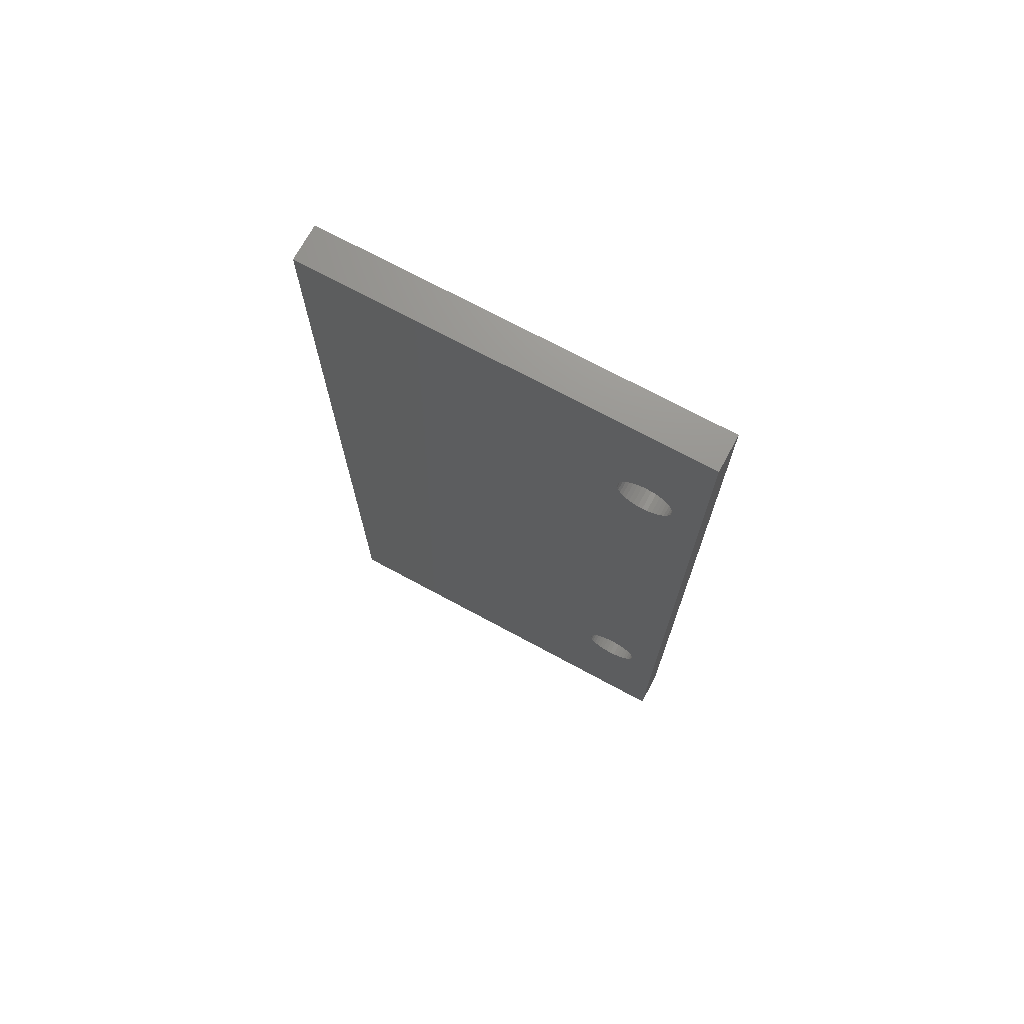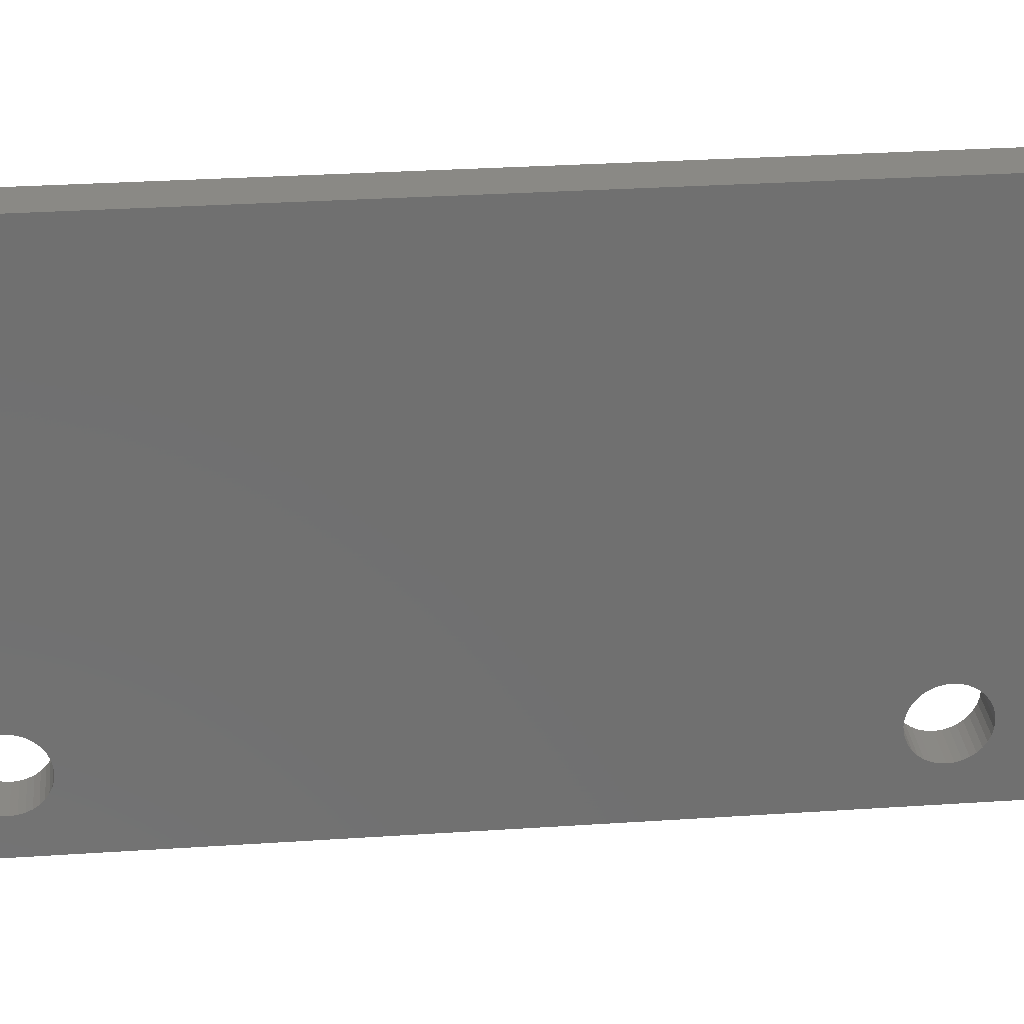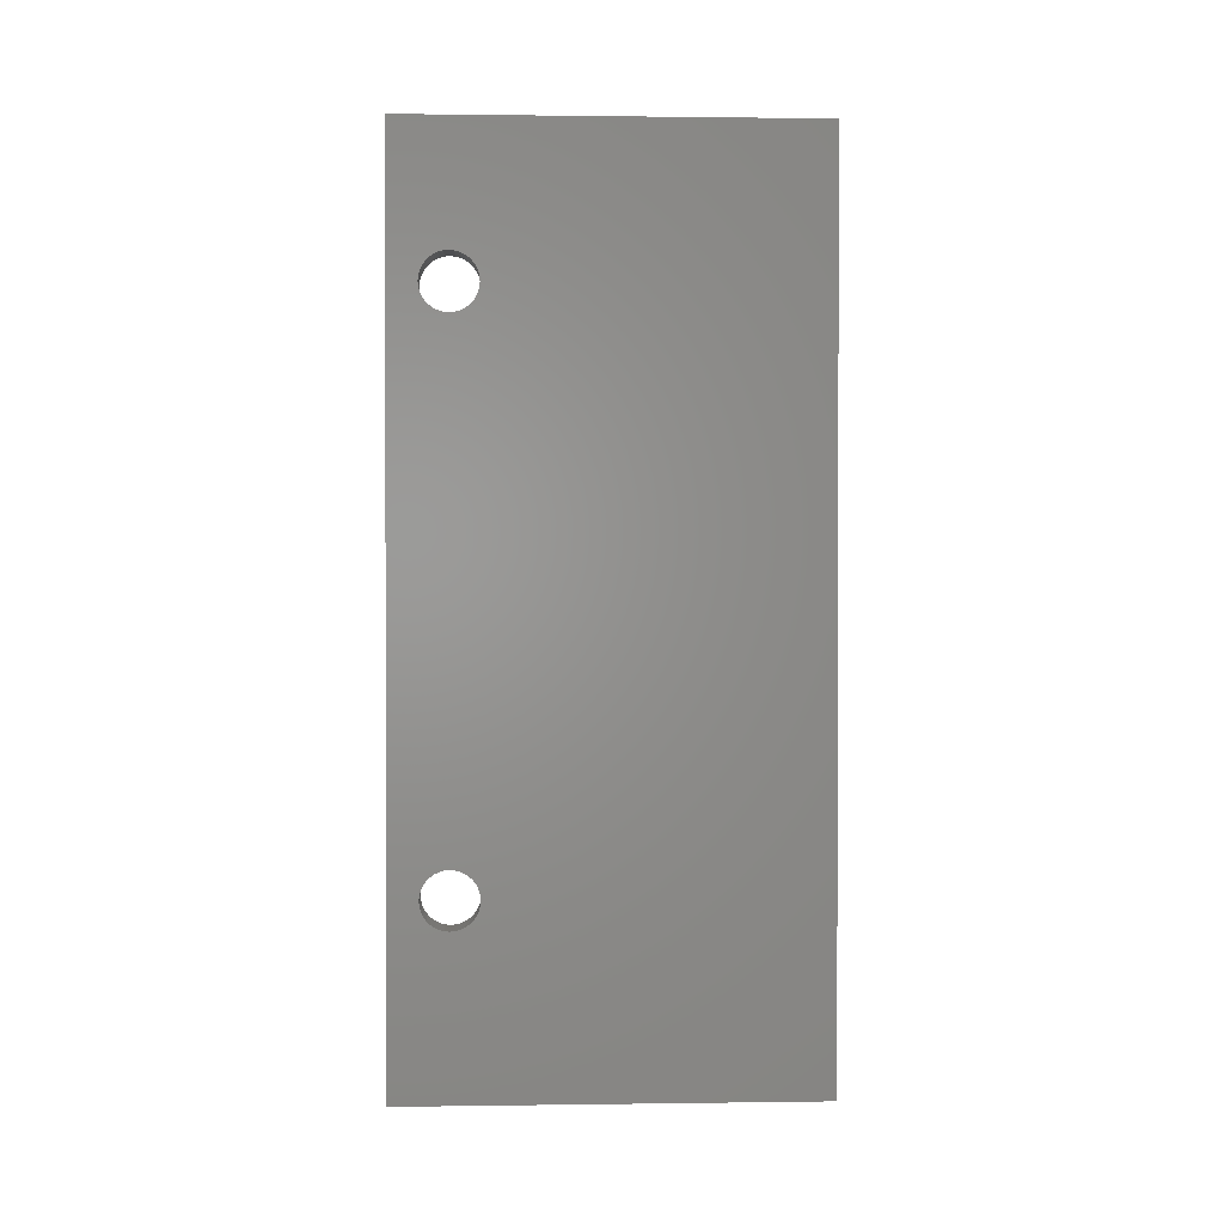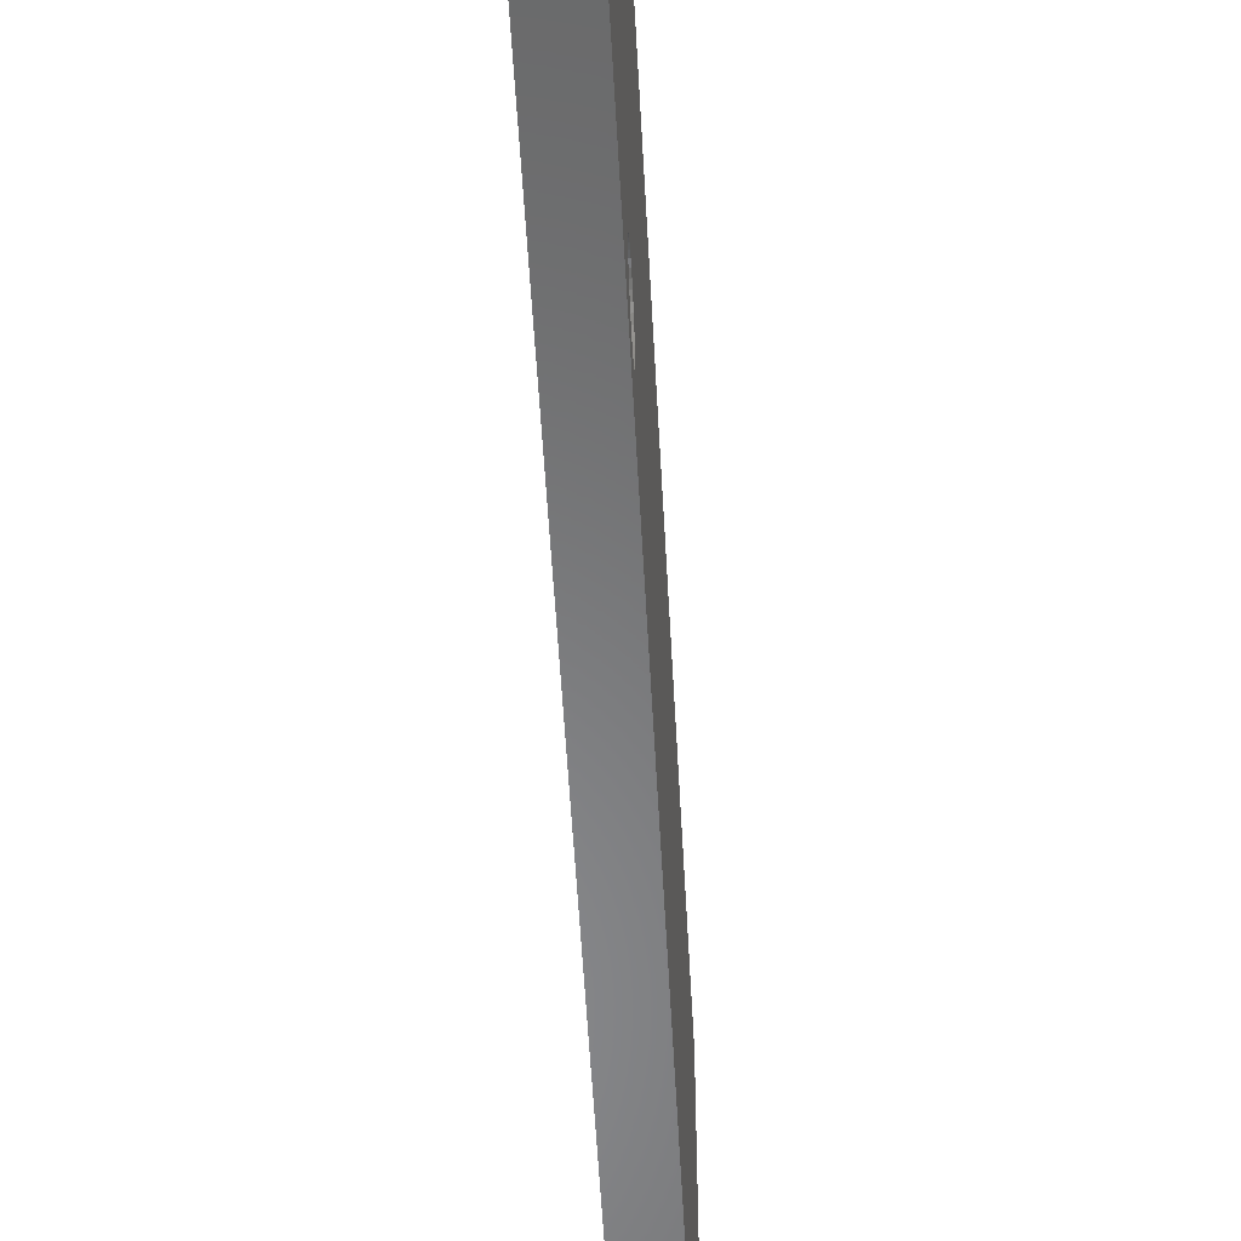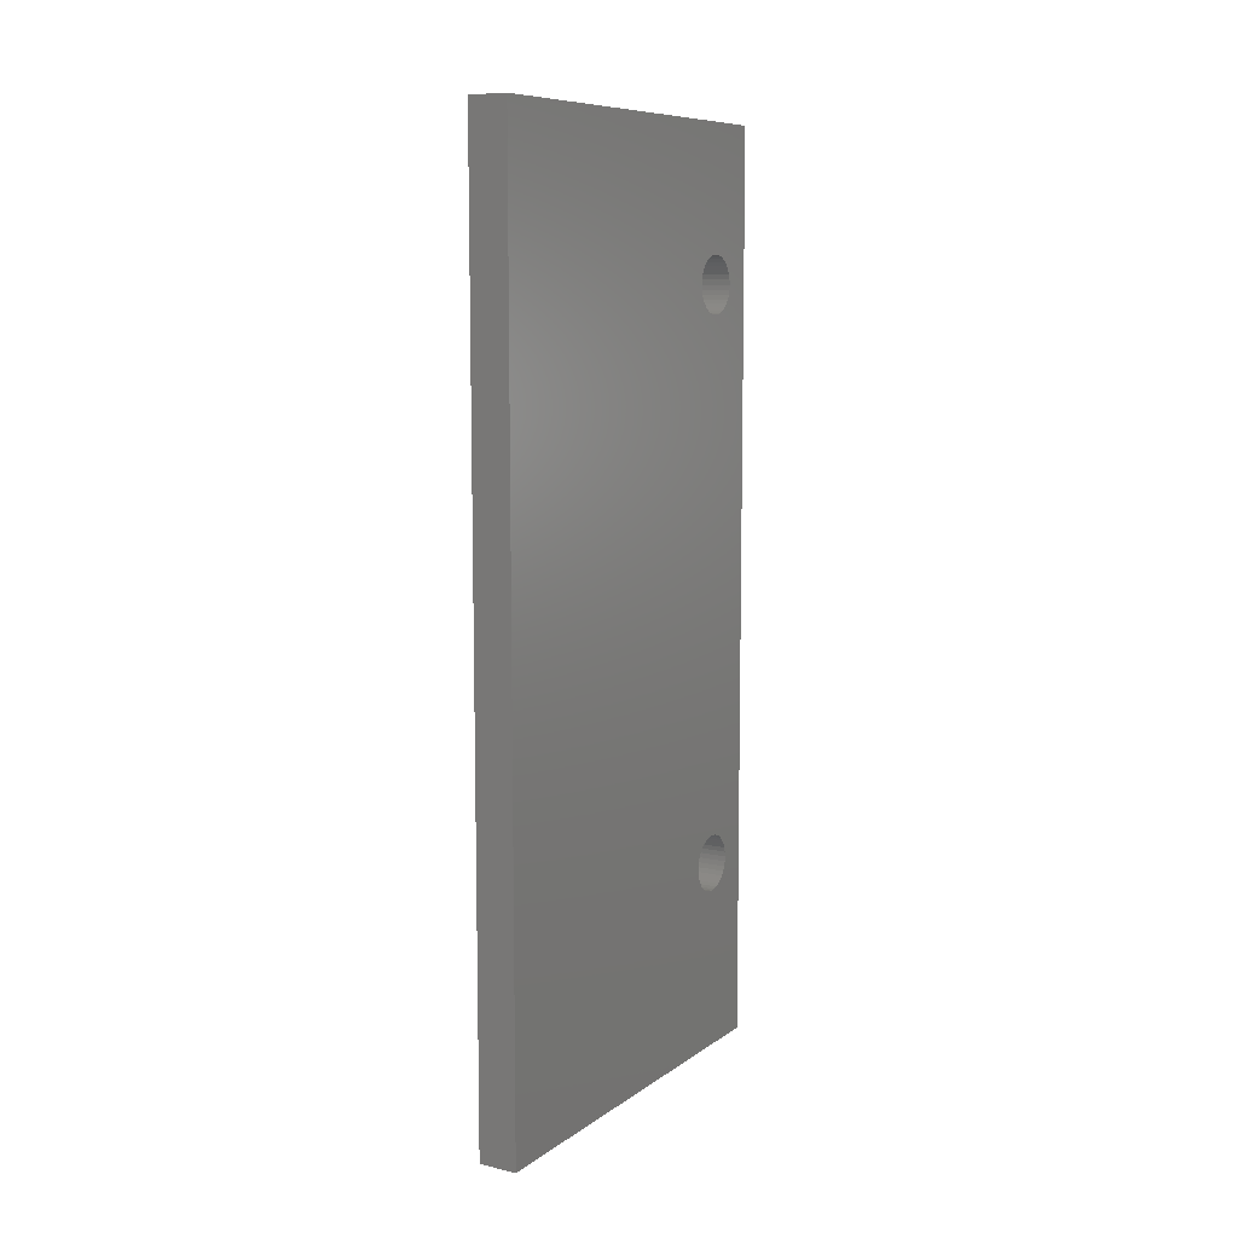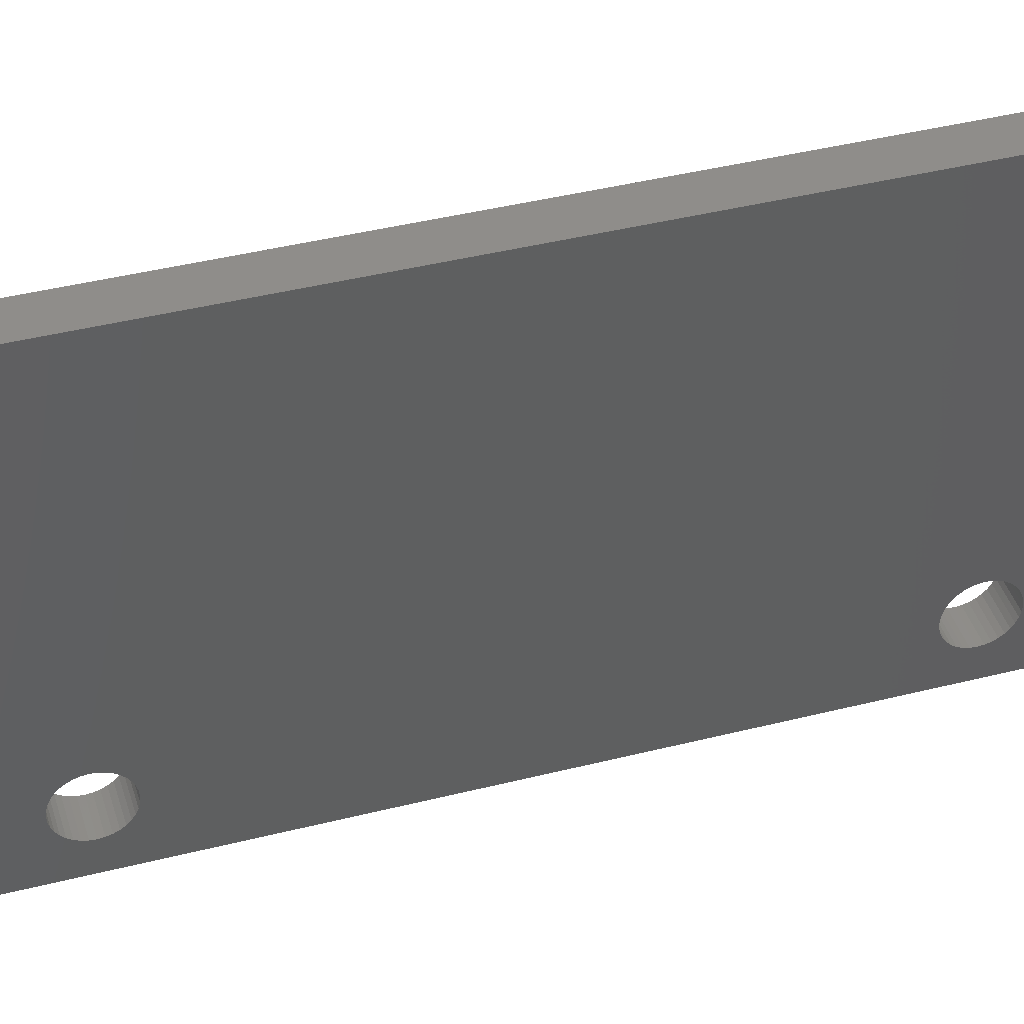
<metadata>
{"format":"stl","ext":"stl","renderer":"f3d","projection":"perspective","resolution":1024,"background":"white","views":[{"elev":71.6,"azim":118.4,"up":"+Y"},{"elev":28.0,"azim":-95.9,"up":"+Z"},{"elev":1.1,"azim":-92.8,"up":"+Y"},{"elev":-55.0,"azim":3.1,"up":"+Z"},{"elev":9.1,"azim":30.4,"up":"+Y"},{"elev":42.2,"azim":73.2,"up":"+Z"}]}
</metadata>
<code>
# stl→obj: 152 verts, 308 faces
v 146.5 825.5 613.1
v 146.5 825.5 682.9
v 140.1 825.5 613.1
v 140.1 825.5 682.9
v 146.5 977.9 613.1
v 140.1 977.9 613.1
v 146.5 977.9 682.9
v 140.1 977.9 682.9
v 146.5 957.2 623.7
v 146.5 957.3 622.8
v 146.5 957.2 622
v 146.5 861.7 621.2
v 146.5 861.4 620.5
v 146.5 948 621.2
v 146.5 852.5 622.8
v 146.5 852.6 622
v 146.5 852.8 621.2
v 146.5 853.6 625.9
v 146.5 854.2 626.5
v 146.5 859.6 627
v 146.5 860.3 626.5
v 146.5 957 621.2
v 146.5 956.6 620.5
v 146.5 956.1 619.8
v 146.5 852.6 623.7
v 146.5 852.8 624.5
v 146.5 853.1 625.2
v 146.5 955.6 619.2
v 146.5 954.9 618.7
v 146.5 954.1 618.4
v 146.5 950.9 618.4
v 146.5 950.1 618.7
v 146.5 949.4 619.2
v 146.5 948.9 619.8
v 146.5 948.4 620.5
v 146.5 860.9 619.8
v 146.5 860.3 619.2
v 146.5 859.6 618.7
v 146.5 860.9 625.9
v 146.5 861.4 625.2
v 146.5 861.7 624.5
v 146.5 854.2 619.2
v 146.5 853.6 619.8
v 146.5 853.1 620.5
v 146.5 861.9 622
v 146.5 947.8 622
v 146.5 862 622.8
v 146.5 947.7 622.8
v 146.5 861.9 623.7
v 146.5 947.8 623.7
v 146.5 948 624.5
v 146.5 948.4 625.2
v 146.5 953.3 618.1
v 146.5 952.5 618.1
v 146.5 951.7 618.1
v 146.5 854.9 627
v 146.5 855.6 627.3
v 146.5 856.4 627.5
v 146.5 948.9 625.9
v 146.5 949.4 626.5
v 146.5 950.1 627
v 146.5 950.9 627.3
v 146.5 951.7 627.5
v 146.5 952.5 627.6
v 146.5 953.3 627.5
v 146.5 954.1 627.3
v 146.5 954.9 627
v 146.5 955.6 626.5
v 146.5 956.1 625.9
v 146.5 956.6 625.2
v 146.5 957 624.5
v 146.5 856.4 618.1
v 146.5 855.6 618.4
v 146.5 854.9 618.7
v 146.5 857.3 627.6
v 146.5 858.1 627.5
v 146.5 858.9 627.3
v 146.5 858.9 618.4
v 146.5 858.1 618.1
v 146.5 857.3 618.1
v 140.1 852.6 623.7
v 140.1 852.5 622.8
v 140.1 852.6 622
v 140.1 852.8 621.2
v 140.1 853.1 620.5
v 140.1 861.7 624.5
v 140.1 861.4 625.2
v 140.1 860.9 625.9
v 140.1 853.6 619.8
v 140.1 854.2 619.2
v 140.1 854.9 618.7
v 140.1 957.2 622
v 140.1 957.3 622.8
v 140.1 854.2 626.5
v 140.1 853.6 625.9
v 140.1 853.1 625.2
v 140.1 852.8 624.5
v 140.1 948.9 619.8
v 140.1 948.4 620.5
v 140.1 948 621.2
v 140.1 855.6 618.4
v 140.1 856.4 618.1
v 140.1 857.3 618.1
v 140.1 949.4 619.2
v 140.1 950.1 618.7
v 140.1 950.9 618.4
v 140.1 954.1 618.4
v 140.1 954.9 618.7
v 140.1 955.6 619.2
v 140.1 956.1 619.8
v 140.1 956.6 620.5
v 140.1 957 621.2
v 140.1 859.6 618.7
v 140.1 860.3 619.2
v 140.1 947.7 622.8
v 140.1 860.3 626.5
v 140.1 859.6 627
v 140.1 858.9 627.3
v 140.1 858.1 627.5
v 140.1 857.3 627.6
v 140.1 856.4 627.5
v 140.1 855.6 627.3
v 140.1 854.9 627
v 140.1 951.7 618.1
v 140.1 952.5 618.1
v 140.1 953.3 618.1
v 140.1 957.2 623.7
v 140.1 957 624.5
v 140.1 956.6 625.2
v 140.1 956.1 625.9
v 140.1 955.6 626.5
v 140.1 954.9 627
v 140.1 954.1 627.3
v 140.1 948.9 625.9
v 140.1 948.4 625.2
v 140.1 948 624.5
v 140.1 947.8 623.7
v 140.1 858.9 618.4
v 140.1 860.9 619.8
v 140.1 861.4 620.5
v 140.1 861.7 621.2
v 140.1 953.3 627.5
v 140.1 952.5 627.6
v 140.1 951.7 627.5
v 140.1 950.9 627.3
v 140.1 950.1 627
v 140.1 949.4 626.5
v 140.1 947.8 622
v 140.1 858.1 618.1
v 140.1 861.9 622
v 140.1 862 622.8
v 140.1 861.9 623.7
f 1 2 3
f 3 2 4
f 5 1 6
f 6 1 3
f 7 5 8
f 8 5 6
f 2 7 4
f 4 7 8
f 9 10 5
f 5 10 11
f 12 13 14
f 15 1 16
f 16 1 17
f 18 19 2
f 20 21 7
f 11 22 5
f 5 22 23
f 5 23 24
f 15 25 1
f 1 25 26
f 1 26 2
f 2 26 27
f 2 27 18
f 24 28 5
f 5 28 29
f 5 29 30
f 31 32 1
f 1 32 33
f 33 34 1
f 1 34 35
f 1 35 14
f 13 36 14
f 14 36 37
f 14 37 38
f 21 39 7
f 7 39 40
f 7 40 41
f 42 43 1
f 1 43 44
f 1 44 17
f 12 14 45
f 45 14 46
f 45 46 47
f 47 46 48
f 47 48 49
f 49 48 50
f 49 50 41
f 41 50 51
f 41 51 52
f 30 53 5
f 5 53 54
f 5 54 1
f 1 54 55
f 1 55 31
f 19 56 2
f 2 56 57
f 2 57 58
f 52 59 41
f 41 59 60
f 41 60 7
f 7 60 61
f 7 61 62
f 62 63 7
f 7 63 64
f 7 64 65
f 65 66 7
f 7 66 67
f 7 67 68
f 68 69 7
f 7 69 70
f 7 70 5
f 5 70 71
f 5 71 9
f 72 73 1
f 1 73 74
f 1 74 42
f 58 75 2
f 2 75 76
f 2 76 7
f 7 76 77
f 7 77 20
f 38 78 14
f 14 78 79
f 14 79 1
f 1 79 80
f 1 80 72
f 81 82 3
f 82 83 3
f 3 83 84
f 3 84 85
f 86 87 8
f 8 87 88
f 85 89 3
f 3 89 90
f 3 90 91
f 92 93 6
f 94 95 4
f 4 95 96
f 4 96 3
f 3 96 97
f 3 97 81
f 98 3 99
f 99 3 100
f 91 101 3
f 3 101 102
f 3 102 103
f 98 104 3
f 3 104 105
f 3 105 106
f 107 108 6
f 6 108 109
f 6 109 110
f 110 111 6
f 6 111 112
f 6 112 92
f 113 114 115
f 88 116 8
f 8 116 117
f 8 117 4
f 4 117 118
f 118 119 4
f 4 119 120
f 4 120 121
f 121 122 4
f 4 122 123
f 4 123 94
f 106 124 3
f 3 124 125
f 3 125 6
f 6 125 126
f 6 126 107
f 93 127 6
f 6 127 128
f 6 128 8
f 8 128 129
f 8 129 130
f 130 131 8
f 8 131 132
f 8 132 133
f 134 135 86
f 86 135 136
f 86 136 137
f 113 115 138
f 114 139 115
f 115 139 140
f 115 140 141
f 133 142 8
f 8 142 143
f 8 143 144
f 144 145 8
f 8 145 146
f 8 146 86
f 86 146 147
f 86 147 134
f 100 3 148
f 148 3 103
f 148 103 115
f 115 103 149
f 115 149 138
f 141 150 115
f 115 150 151
f 115 151 137
f 137 151 152
f 137 152 86
f 92 10 93
f 93 10 9
f 93 9 127
f 127 9 71
f 127 71 128
f 128 71 70
f 128 70 129
f 129 70 69
f 129 69 130
f 130 69 68
f 130 68 131
f 131 68 67
f 131 67 132
f 132 67 66
f 132 66 133
f 133 66 65
f 133 65 142
f 142 65 64
f 142 64 143
f 143 64 63
f 143 63 144
f 144 63 62
f 144 62 145
f 145 62 61
f 145 61 146
f 146 61 60
f 146 60 147
f 147 60 59
f 147 59 134
f 134 59 52
f 134 52 135
f 135 52 51
f 135 51 136
f 136 51 50
f 136 50 137
f 137 50 48
f 137 48 115
f 115 48 46
f 115 46 148
f 148 46 14
f 148 14 100
f 100 14 35
f 100 35 99
f 99 35 34
f 99 34 98
f 98 34 33
f 98 33 104
f 104 33 32
f 104 32 105
f 105 32 31
f 105 31 106
f 106 31 55
f 106 55 124
f 124 55 54
f 124 54 125
f 125 54 53
f 125 53 126
f 126 53 30
f 126 30 107
f 107 30 29
f 107 29 108
f 108 29 28
f 108 28 109
f 109 28 24
f 109 24 110
f 110 24 23
f 110 23 111
f 111 23 22
f 111 22 112
f 112 22 11
f 112 11 92
f 92 11 10
f 150 47 151
f 151 47 49
f 151 49 152
f 152 49 41
f 152 41 86
f 86 41 40
f 86 40 87
f 87 40 39
f 87 39 88
f 88 39 21
f 88 21 116
f 116 21 20
f 116 20 117
f 117 20 77
f 117 77 118
f 118 77 76
f 118 76 119
f 119 76 75
f 119 75 120
f 120 75 58
f 120 58 121
f 121 58 57
f 121 57 122
f 122 57 56
f 122 56 123
f 123 56 19
f 123 19 94
f 94 19 18
f 94 18 95
f 95 18 27
f 95 27 96
f 96 27 26
f 96 26 97
f 97 26 25
f 97 25 81
f 81 25 15
f 81 15 82
f 82 15 16
f 82 16 83
f 83 16 17
f 83 17 84
f 84 17 44
f 84 44 85
f 85 44 43
f 85 43 89
f 89 43 42
f 89 42 90
f 90 42 74
f 90 74 91
f 91 74 73
f 91 73 101
f 101 73 72
f 101 72 102
f 102 72 80
f 102 80 103
f 103 80 79
f 103 79 149
f 149 79 78
f 149 78 138
f 138 78 38
f 138 38 113
f 113 38 37
f 113 37 114
f 114 37 36
f 114 36 139
f 139 36 13
f 139 13 140
f 140 13 12
f 140 12 141
f 141 12 45
f 141 45 150
f 150 45 47

</code>
